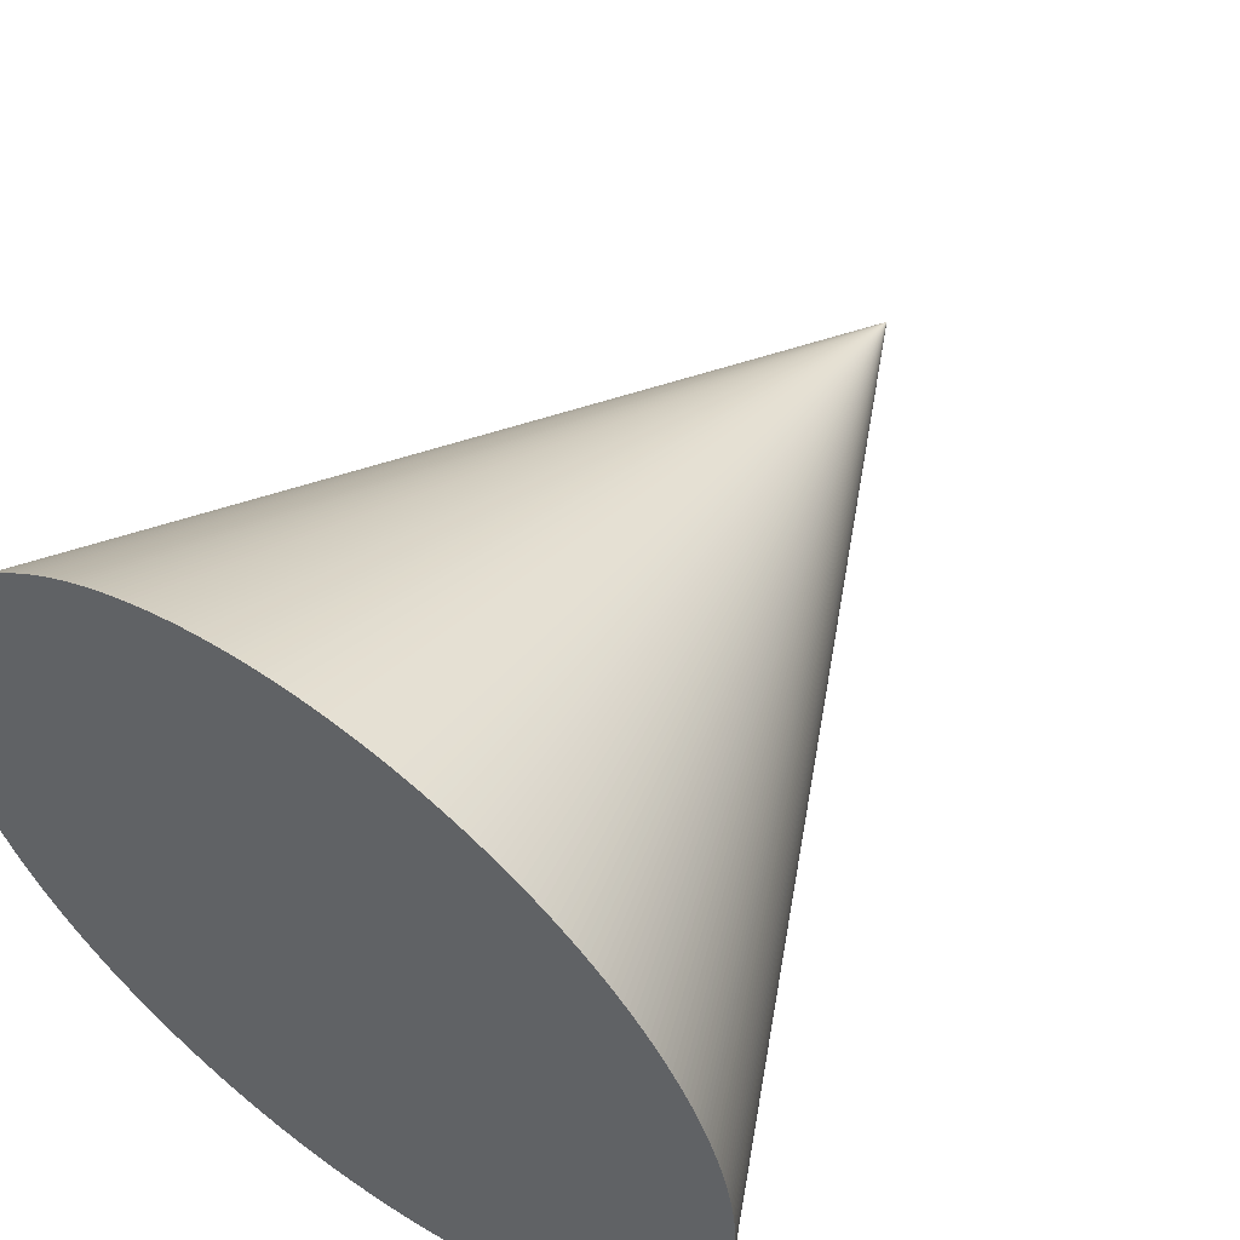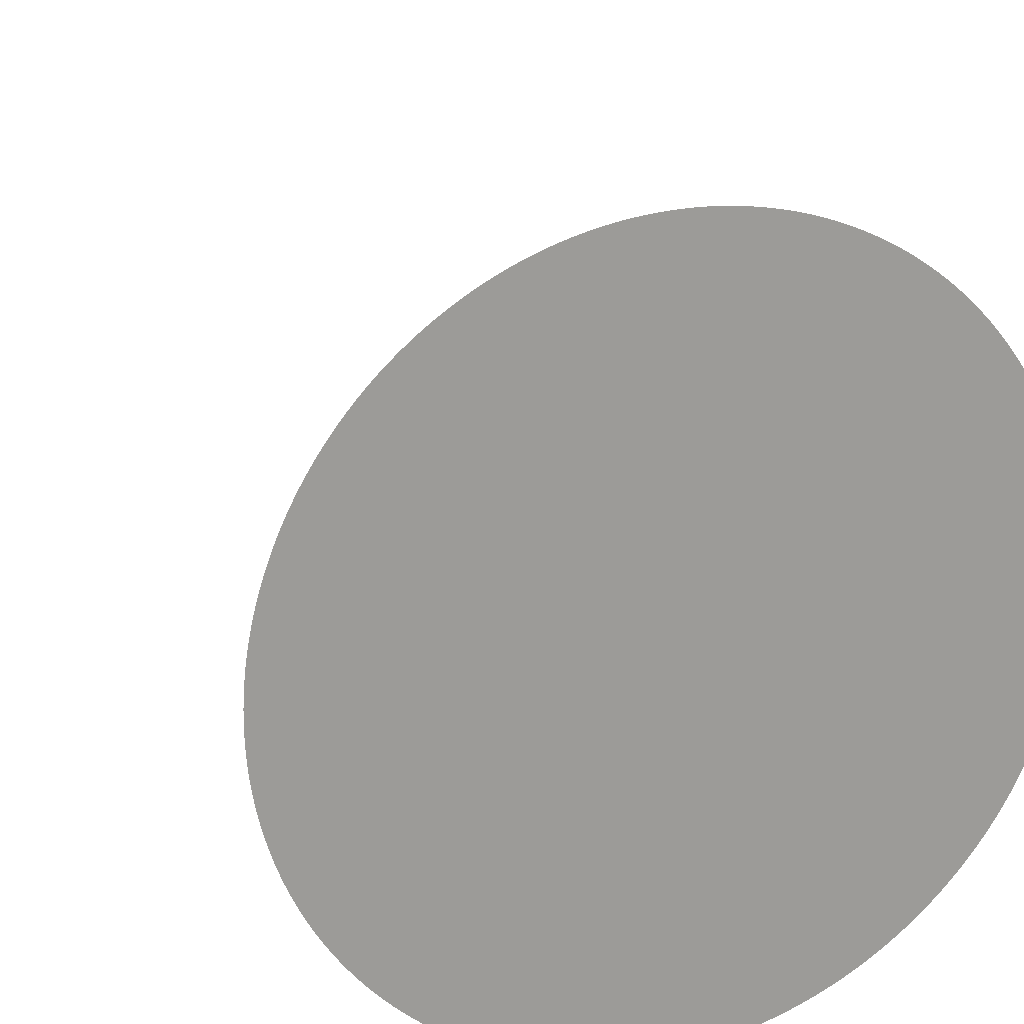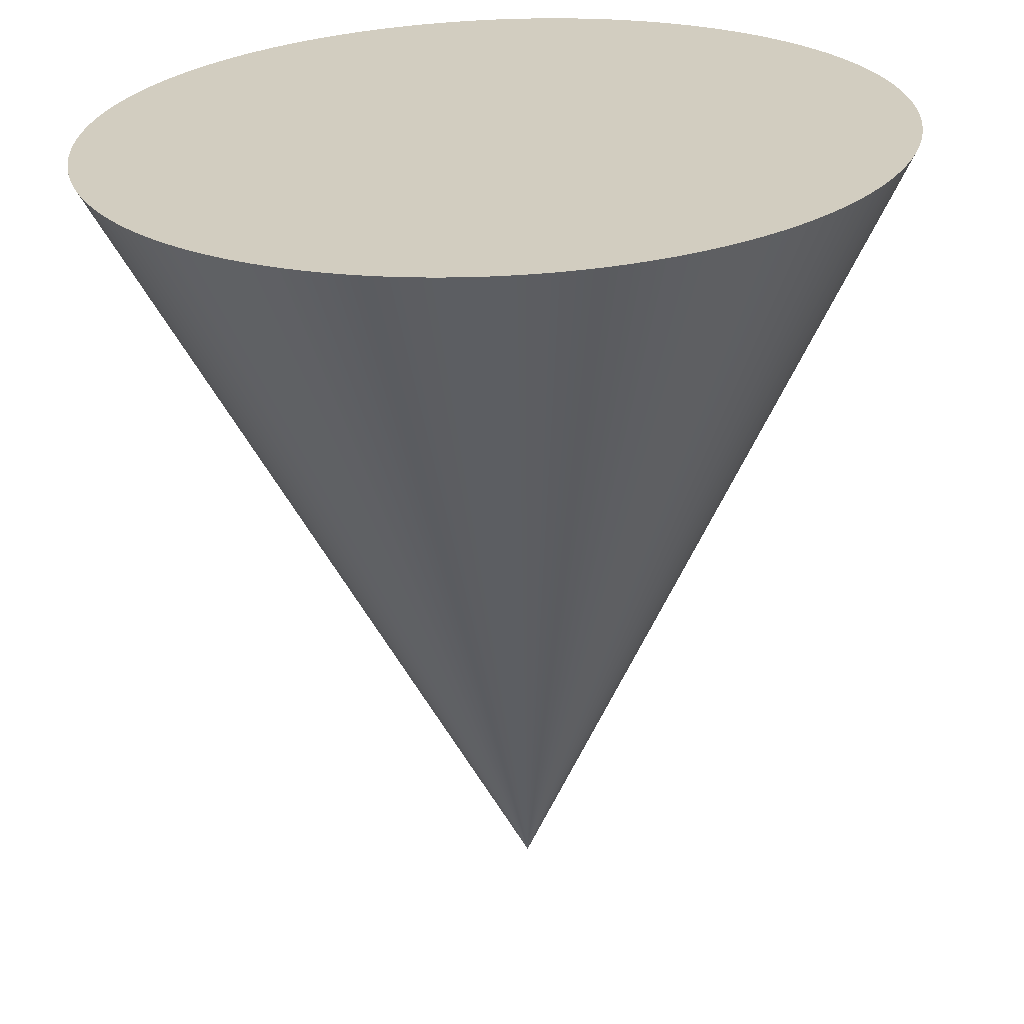
<metadata>
{"format":"obj","ext":"obj","renderer":"f3d","projection":"perspective","resolution":1024,"background":"white","views":[{"elev":55.5,"azim":36.4,"up":"+Z"},{"elev":19.7,"azim":-22.0,"up":"+Z"},{"elev":-64.7,"azim":2.4,"up":"+Z"}]}
</metadata>
<code>
o Cone
v -5 -1 -6
v -4.983 -1 -6
v -4.965 -1 -5.999
v -4.948 -1 -5.999
v -4.93 -1 -5.998
v -4.913 -1 -5.996
v -4.895 -1 -5.995
v -4.878 -1 -5.993
v -4.861 -1 -5.99
v -4.844 -1 -5.988
v -4.826 -1 -5.985
v -4.809 -1 -5.982
v -4.792 -1 -5.978
v -4.775 -1 -5.974
v -4.758 -1 -5.97
v -4.741 -1 -5.966
v -4.724 -1 -5.961
v -4.708 -1 -5.956
v -4.691 -1 -5.951
v -4.674 -1 -5.946
v -4.658 -1 -5.94
v -4.642 -1 -5.934
v -4.625 -1 -5.927
v -4.609 -1 -5.921
v -4.593 -1 -5.914
v -4.577 -1 -5.906
v -4.562 -1 -5.899
v -4.546 -1 -5.891
v -4.531 -1 -5.883
v -4.515 -1 -5.875
v -4.5 -1 -5.866
v -4.485 -1 -5.857
v -4.47 -1 -5.848
v -4.455 -1 -5.839
v -4.441 -1 -5.829
v -4.426 -1 -5.819
v -4.412 -1 -5.809
v -4.398 -1 -5.799
v -4.384 -1 -5.788
v -4.371 -1 -5.777
v -4.357 -1 -5.766
v -4.344 -1 -5.755
v -4.331 -1 -5.743
v -4.318 -1 -5.731
v -4.305 -1 -5.719
v -4.293 -1 -5.707
v -4.281 -1 -5.695
v -4.269 -1 -5.682
v -4.257 -1 -5.669
v -4.245 -1 -5.656
v -4.234 -1 -5.643
v -4.223 -1 -5.629
v -4.212 -1 -5.616
v -4.201 -1 -5.602
v -4.191 -1 -5.588
v -4.181 -1 -5.574
v -4.171 -1 -5.559
v -4.161 -1 -5.545
v -4.152 -1 -5.53
v -4.143 -1 -5.515
v -4.134 -1 -5.5
v -4.125 -1 -5.485
v -4.117 -1 -5.469
v -4.109 -1 -5.454
v -4.101 -1 -5.438
v -4.094 -1 -5.423
v -4.086 -1 -5.407
v -4.079 -1 -5.391
v -4.073 -1 -5.375
v -4.066 -1 -5.358
v -4.06 -1 -5.342
v -4.054 -1 -5.326
v -4.049 -1 -5.309
v -4.044 -1 -5.292
v -4.039 -1 -5.276
v -4.034 -1 -5.259
v -4.03 -1 -5.242
v -4.026 -1 -5.225
v -4.022 -1 -5.208
v -4.018 -1 -5.191
v -4.015 -1 -5.174
v -4.012 -1 -5.156
v -4.01 -1 -5.139
v -4.007 -1 -5.122
v -4.005 -1 -5.105
v -4.004 -1 -5.087
v -4.002 -1 -5.07
v -4.001 -1 -5.052
v -4.001 -1 -5.035
v -4 -1 -5.017
v -4 -1 -5
v -4 -1 -4.983
v -4.001 -1 -4.965
v -4.001 -1 -4.948
v -4.002 -1 -4.93
v -4.004 -1 -4.913
v -4.005 -1 -4.895
v -4.007 -1 -4.878
v -4.01 -1 -4.861
v -4.012 -1 -4.844
v -4.015 -1 -4.826
v -4.018 -1 -4.809
v -4.022 -1 -4.792
v -4.026 -1 -4.775
v -4.03 -1 -4.758
v -4.034 -1 -4.741
v -4.039 -1 -4.724
v -4.044 -1 -4.708
v -4.049 -1 -4.691
v -4.054 -1 -4.674
v -4.06 -1 -4.658
v -4.066 -1 -4.642
v -4.073 -1 -4.625
v -4.079 -1 -4.609
v -4.086 -1 -4.593
v -4.094 -1 -4.577
v -4.101 -1 -4.562
v -4.109 -1 -4.546
v -4.117 -1 -4.531
v -4.125 -1 -4.515
v -4.134 -1 -4.5
v -4.143 -1 -4.485
v -4.152 -1 -4.47
v -4.161 -1 -4.455
v -4.171 -1 -4.441
v -4.181 -1 -4.426
v -4.191 -1 -4.412
v -4.201 -1 -4.398
v -4.212 -1 -4.384
v -4.223 -1 -4.371
v -4.234 -1 -4.357
v -4.245 -1 -4.344
v -4.257 -1 -4.331
v -4.269 -1 -4.318
v -4.281 -1 -4.305
v -4.293 -1 -4.293
v -4.305 -1 -4.281
v -4.318 -1 -4.269
v -4.331 -1 -4.257
v -4.344 -1 -4.245
v -4.357 -1 -4.234
v -4.371 -1 -4.223
v -4.384 -1 -4.212
v -4.398 -1 -4.201
v -4.412 -1 -4.191
v -4.426 -1 -4.181
v -4.441 -1 -4.171
v -4.455 -1 -4.161
v -4.47 -1 -4.152
v -4.485 -1 -4.143
v -4.5 -1 -4.134
v -4.515 -1 -4.125
v -4.531 -1 -4.117
v -4.546 -1 -4.109
v -4.562 -1 -4.101
v -4.577 -1 -4.094
v -4.593 -1 -4.086
v -4.609 -1 -4.079
v -4.625 -1 -4.073
v -4.642 -1 -4.066
v -4.658 -1 -4.06
v -4.674 -1 -4.054
v -4.691 -1 -4.049
v -4.708 -1 -4.044
v -4.724 -1 -4.039
v -4.741 -1 -4.034
v -4.758 -1 -4.03
v -4.775 -1 -4.026
v -4.792 -1 -4.022
v -4.809 -1 -4.018
v -4.826 -1 -4.015
v -4.844 -1 -4.012
v -4.861 -1 -4.01
v -4.878 -1 -4.007
v -4.895 -1 -4.005
v -4.913 -1 -4.004
v -4.93 -1 -4.002
v -4.948 -1 -4.001
v -4.965 -1 -4.001
v -4.983 -1 -4
v -5 -1 -4
v -5.017 -1 -4
v -5.035 -1 -4.001
v -5.052 -1 -4.001
v -5.07 -1 -4.002
v -5.087 -1 -4.004
v -5.105 -1 -4.005
v -5.122 -1 -4.007
v -5.139 -1 -4.01
v -5.156 -1 -4.012
v -5.174 -1 -4.015
v -5.191 -1 -4.018
v -5.208 -1 -4.022
v -5.225 -1 -4.026
v -5.242 -1 -4.03
v -5.259 -1 -4.034
v -5.276 -1 -4.039
v -5.292 -1 -4.044
v -5.309 -1 -4.049
v -5.326 -1 -4.054
v -5.342 -1 -4.06
v -5.358 -1 -4.066
v -5.375 -1 -4.073
v -5.391 -1 -4.079
v -5.407 -1 -4.086
v -5.423 -1 -4.094
v -5.438 -1 -4.101
v -5.454 -1 -4.109
v -5.469 -1 -4.117
v -5.485 -1 -4.125
v -5.5 -1 -4.134
v -5.515 -1 -4.143
v -5.53 -1 -4.152
v -5.545 -1 -4.161
v -5.559 -1 -4.171
v -5.574 -1 -4.181
v -5.588 -1 -4.191
v -5.602 -1 -4.201
v -5.616 -1 -4.212
v -5.629 -1 -4.223
v -5.643 -1 -4.234
v -5.656 -1 -4.245
v -5.669 -1 -4.257
v -5.682 -1 -4.269
v -5.695 -1 -4.281
v -5.707 -1 -4.293
v -5.719 -1 -4.305
v -5.731 -1 -4.318
v -5.743 -1 -4.331
v -5.755 -1 -4.344
v -5.766 -1 -4.357
v -5.777 -1 -4.371
v -5.788 -1 -4.384
v -5.799 -1 -4.398
v -5.809 -1 -4.412
v -5.819 -1 -4.426
v -5.829 -1 -4.441
v -5.839 -1 -4.455
v -5.848 -1 -4.47
v -5.857 -1 -4.485
v -5.866 -1 -4.5
v -5.875 -1 -4.515
v -5.883 -1 -4.531
v -5.891 -1 -4.546
v -5.899 -1 -4.562
v -5.906 -1 -4.577
v -5.914 -1 -4.593
v -5.921 -1 -4.609
v -5.927 -1 -4.625
v -5.934 -1 -4.642
v -5.94 -1 -4.658
v -5.946 -1 -4.674
v -5.951 -1 -4.691
v -5.956 -1 -4.708
v -5.961 -1 -4.724
v -5.966 -1 -4.741
v -5.97 -1 -4.758
v -5.974 -1 -4.775
v -5.978 -1 -4.792
v -5.982 -1 -4.809
v -5.985 -1 -4.826
v -5.988 -1 -4.844
v -5.99 -1 -4.861
v -5.993 -1 -4.878
v -5.995 -1 -4.895
v -5.996 -1 -4.913
v -5.998 -1 -4.93
v -5.999 -1 -4.948
v -5.999 -1 -4.965
v -6 -1 -4.983
v -6 -1 -5
v -6 -1 -5.017
v -5.999 -1 -5.035
v -5.999 -1 -5.052
v -5.998 -1 -5.07
v -5.996 -1 -5.087
v -5.995 -1 -5.105
v -5.993 -1 -5.122
v -5.99 -1 -5.139
v -5.988 -1 -5.156
v -5.985 -1 -5.174
v -5.982 -1 -5.191
v -5.978 -1 -5.208
v -5.974 -1 -5.225
v -5.97 -1 -5.242
v -5.966 -1 -5.259
v -5.961 -1 -5.276
v -5.956 -1 -5.292
v -5.951 -1 -5.309
v -5.946 -1 -5.326
v -5.94 -1 -5.342
v -5.934 -1 -5.358
v -5.927 -1 -5.375
v -5.921 -1 -5.391
v -5.914 -1 -5.407
v -5.906 -1 -5.423
v -5.899 -1 -5.438
v -5.891 -1 -5.454
v -5.883 -1 -5.469
v -5.875 -1 -5.485
v -5.866 -1 -5.5
v -5.857 -1 -5.515
v -5.848 -1 -5.53
v -5.839 -1 -5.545
v -5.829 -1 -5.559
v -5.819 -1 -5.574
v -5.809 -1 -5.588
v -5.799 -1 -5.602
v -5.788 -1 -5.616
v -5.777 -1 -5.629
v -5.766 -1 -5.643
v -5.755 -1 -5.656
v -5.743 -1 -5.669
v -5.731 -1 -5.682
v -5.719 -1 -5.695
v -5.707 -1 -5.707
v -5.695 -1 -5.719
v -5.682 -1 -5.731
v -5.669 -1 -5.743
v -5.656 -1 -5.755
v -5.643 -1 -5.766
v -5.629 -1 -5.777
v -5.616 -1 -5.788
v -5.602 -1 -5.799
v -5.588 -1 -5.809
v -5.574 -1 -5.819
v -5.559 -1 -5.829
v -5.545 -1 -5.839
v -5.53 -1 -5.848
v -5.515 -1 -5.857
v -5.5 -1 -5.866
v -5.485 -1 -5.875
v -5.469 -1 -5.883
v -5.454 -1 -5.891
v -5.438 -1 -5.899
v -5.423 -1 -5.906
v -5.407 -1 -5.914
v -5.391 -1 -5.921
v -5.375 -1 -5.927
v -5.358 -1 -5.934
v -5.342 -1 -5.94
v -5.326 -1 -5.946
v -5.309 -1 -5.951
v -5.292 -1 -5.956
v -5.276 -1 -5.961
v -5.259 -1 -5.966
v -5.242 -1 -5.97
v -5.225 -1 -5.974
v -5.208 -1 -5.978
v -5.191 -1 -5.982
v -5.174 -1 -5.985
v -5.156 -1 -5.988
v -5.139 -1 -5.99
v -5.122 -1 -5.993
v -5.105 -1 -5.995
v -5.087 -1 -5.996
v -5.07 -1 -5.998
v -5.052 -1 -5.999
v -5.035 -1 -5.999
v -5.017 -1 -6
v -5 1 -5
f 1 361 2
f 2 361 3
f 3 361 4
f 4 361 5
f 5 361 6
f 6 361 7
f 7 361 8
f 8 361 9
f 9 361 10
f 10 361 11
f 11 361 12
f 12 361 13
f 13 361 14
f 14 361 15
f 15 361 16
f 16 361 17
f 17 361 18
f 18 361 19
f 19 361 20
f 20 361 21
f 21 361 22
f 22 361 23
f 23 361 24
f 24 361 25
f 25 361 26
f 26 361 27
f 27 361 28
f 28 361 29
f 29 361 30
f 30 361 31
f 31 361 32
f 32 361 33
f 33 361 34
f 34 361 35
f 35 361 36
f 36 361 37
f 37 361 38
f 38 361 39
f 39 361 40
f 40 361 41
f 41 361 42
f 42 361 43
f 43 361 44
f 44 361 45
f 45 361 46
f 46 361 47
f 47 361 48
f 48 361 49
f 49 361 50
f 50 361 51
f 51 361 52
f 52 361 53
f 53 361 54
f 54 361 55
f 55 361 56
f 56 361 57
f 57 361 58
f 58 361 59
f 59 361 60
f 60 361 61
f 61 361 62
f 62 361 63
f 63 361 64
f 64 361 65
f 65 361 66
f 66 361 67
f 67 361 68
f 68 361 69
f 69 361 70
f 70 361 71
f 71 361 72
f 72 361 73
f 73 361 74
f 74 361 75
f 75 361 76
f 76 361 77
f 77 361 78
f 78 361 79
f 79 361 80
f 80 361 81
f 81 361 82
f 82 361 83
f 83 361 84
f 84 361 85
f 85 361 86
f 86 361 87
f 87 361 88
f 88 361 89
f 89 361 90
f 90 361 91
f 91 361 92
f 92 361 93
f 93 361 94
f 94 361 95
f 95 361 96
f 96 361 97
f 97 361 98
f 98 361 99
f 99 361 100
f 100 361 101
f 101 361 102
f 102 361 103
f 103 361 104
f 104 361 105
f 105 361 106
f 106 361 107
f 107 361 108
f 108 361 109
f 109 361 110
f 110 361 111
f 111 361 112
f 112 361 113
f 113 361 114
f 114 361 115
f 115 361 116
f 116 361 117
f 117 361 118
f 118 361 119
f 119 361 120
f 120 361 121
f 121 361 122
f 122 361 123
f 123 361 124
f 124 361 125
f 125 361 126
f 126 361 127
f 127 361 128
f 128 361 129
f 129 361 130
f 130 361 131
f 131 361 132
f 132 361 133
f 133 361 134
f 134 361 135
f 135 361 136
f 136 361 137
f 137 361 138
f 138 361 139
f 139 361 140
f 140 361 141
f 141 361 142
f 142 361 143
f 143 361 144
f 144 361 145
f 145 361 146
f 146 361 147
f 147 361 148
f 148 361 149
f 149 361 150
f 150 361 151
f 151 361 152
f 152 361 153
f 153 361 154
f 154 361 155
f 155 361 156
f 156 361 157
f 157 361 158
f 158 361 159
f 159 361 160
f 160 361 161
f 161 361 162
f 162 361 163
f 163 361 164
f 164 361 165
f 165 361 166
f 166 361 167
f 167 361 168
f 168 361 169
f 169 361 170
f 170 361 171
f 171 361 172
f 172 361 173
f 173 361 174
f 174 361 175
f 175 361 176
f 176 361 177
f 177 361 178
f 178 361 179
f 179 361 180
f 180 361 181
f 181 361 182
f 182 361 183
f 183 361 184
f 184 361 185
f 185 361 186
f 186 361 187
f 187 361 188
f 188 361 189
f 189 361 190
f 190 361 191
f 191 361 192
f 192 361 193
f 193 361 194
f 194 361 195
f 195 361 196
f 196 361 197
f 197 361 198
f 198 361 199
f 199 361 200
f 200 361 201
f 201 361 202
f 202 361 203
f 203 361 204
f 204 361 205
f 205 361 206
f 206 361 207
f 207 361 208
f 208 361 209
f 209 361 210
f 210 361 211
f 211 361 212
f 212 361 213
f 213 361 214
f 214 361 215
f 215 361 216
f 216 361 217
f 217 361 218
f 218 361 219
f 219 361 220
f 220 361 221
f 221 361 222
f 222 361 223
f 223 361 224
f 224 361 225
f 225 361 226
f 226 361 227
f 227 361 228
f 228 361 229
f 229 361 230
f 230 361 231
f 231 361 232
f 232 361 233
f 233 361 234
f 234 361 235
f 235 361 236
f 236 361 237
f 237 361 238
f 238 361 239
f 239 361 240
f 240 361 241
f 241 361 242
f 242 361 243
f 243 361 244
f 244 361 245
f 245 361 246
f 246 361 247
f 247 361 248
f 248 361 249
f 249 361 250
f 250 361 251
f 251 361 252
f 252 361 253
f 253 361 254
f 254 361 255
f 255 361 256
f 256 361 257
f 257 361 258
f 258 361 259
f 259 361 260
f 260 361 261
f 261 361 262
f 262 361 263
f 263 361 264
f 264 361 265
f 265 361 266
f 266 361 267
f 267 361 268
f 268 361 269
f 269 361 270
f 270 361 271
f 271 361 272
f 272 361 273
f 273 361 274
f 274 361 275
f 275 361 276
f 276 361 277
f 277 361 278
f 278 361 279
f 279 361 280
f 280 361 281
f 281 361 282
f 282 361 283
f 283 361 284
f 284 361 285
f 285 361 286
f 286 361 287
f 287 361 288
f 288 361 289
f 289 361 290
f 290 361 291
f 291 361 292
f 292 361 293
f 293 361 294
f 294 361 295
f 295 361 296
f 296 361 297
f 297 361 298
f 298 361 299
f 299 361 300
f 300 361 301
f 301 361 302
f 302 361 303
f 303 361 304
f 304 361 305
f 305 361 306
f 306 361 307
f 307 361 308
f 308 361 309
f 309 361 310
f 310 361 311
f 311 361 312
f 312 361 313
f 313 361 314
f 314 361 315
f 315 361 316
f 316 361 317
f 317 361 318
f 318 361 319
f 319 361 320
f 320 361 321
f 321 361 322
f 322 361 323
f 323 361 324
f 324 361 325
f 325 361 326
f 326 361 327
f 327 361 328
f 328 361 329
f 329 361 330
f 330 361 331
f 331 361 332
f 332 361 333
f 333 361 334
f 334 361 335
f 335 361 336
f 336 361 337
f 337 361 338
f 338 361 339
f 339 361 340
f 340 361 341
f 341 361 342
f 342 361 343
f 343 361 344
f 344 361 345
f 345 361 346
f 346 361 347
f 347 361 348
f 348 361 349
f 349 361 350
f 350 361 351
f 351 361 352
f 352 361 353
f 353 361 354
f 354 361 355
f 355 361 356
f 356 361 357
f 357 361 358
f 358 361 359
f 80 208 336
f 359 361 360
f 360 361 1
f 360 1 2
f 2 3 4
f 4 5 6
f 6 7 8
f 8 9 10
f 10 11 12
f 12 13 14
f 14 15 16
f 16 17 18
f 18 19 20
f 20 21 22
f 22 23 24
f 24 25 26
f 26 27 28
f 28 29 30
f 30 31 32
f 32 33 34
f 34 35 36
f 36 37 38
f 38 39 40
f 40 41 42
f 42 43 44
f 44 45 46
f 46 47 48
f 48 49 50
f 50 51 52
f 52 53 54
f 54 55 56
f 56 57 58
f 58 59 60
f 60 61 62
f 62 63 64
f 64 65 66
f 66 67 68
f 68 69 70
f 70 71 72
f 72 73 74
f 74 75 76
f 76 77 78
f 78 79 80
f 80 81 82
f 82 83 84
f 84 85 86
f 86 87 88
f 88 89 90
f 90 91 92
f 92 93 94
f 94 95 96
f 96 97 98
f 98 99 100
f 100 101 102
f 102 103 104
f 104 105 106
f 106 107 108
f 108 109 110
f 110 111 112
f 112 113 114
f 114 115 116
f 116 117 118
f 118 119 120
f 120 121 122
f 122 123 124
f 124 125 126
f 126 127 128
f 128 129 130
f 130 131 132
f 132 133 134
f 134 135 136
f 136 137 138
f 138 139 140
f 140 141 142
f 142 143 144
f 144 145 146
f 146 147 148
f 148 149 150
f 150 151 152
f 152 153 154
f 154 155 156
f 156 157 158
f 158 159 160
f 160 161 162
f 162 163 164
f 164 165 166
f 166 167 168
f 168 169 170
f 170 171 172
f 172 173 174
f 174 175 176
f 176 177 178
f 178 179 180
f 180 181 182
f 182 183 184
f 184 185 186
f 186 187 188
f 188 189 190
f 190 191 192
f 192 193 194
f 194 195 196
f 196 197 198
f 198 199 200
f 200 201 202
f 202 203 204
f 204 205 206
f 206 207 208
f 208 209 210
f 210 211 212
f 212 213 214
f 214 215 216
f 216 217 218
f 218 219 220
f 220 221 222
f 222 223 224
f 224 225 226
f 226 227 228
f 228 229 230
f 230 231 232
f 232 233 234
f 234 235 236
f 236 237 238
f 238 239 240
f 240 241 242
f 242 243 244
f 244 245 246
f 246 247 248
f 248 249 250
f 250 251 252
f 252 253 254
f 254 255 256
f 256 257 258
f 258 259 260
f 260 261 262
f 262 263 264
f 264 265 266
f 266 267 268
f 268 269 270
f 270 271 272
f 272 273 274
f 274 275 276
f 276 277 278
f 278 279 280
f 280 281 282
f 282 283 284
f 284 285 286
f 286 287 288
f 288 289 290
f 290 291 292
f 292 293 294
f 294 295 296
f 296 297 298
f 298 299 300
f 300 301 302
f 302 303 304
f 304 305 306
f 306 307 308
f 308 309 310
f 310 311 312
f 312 313 314
f 314 315 316
f 316 317 318
f 318 319 320
f 320 321 322
f 322 323 324
f 324 325 326
f 326 327 328
f 328 329 330
f 330 331 332
f 332 333 334
f 334 335 336
f 336 337 338
f 338 339 340
f 340 341 342
f 342 343 344
f 344 345 346
f 346 347 348
f 348 349 350
f 350 351 352
f 352 353 354
f 354 355 356
f 356 357 358
f 358 359 360
f 360 2 4
f 4 6 8
f 8 10 12
f 12 14 16
f 16 18 20
f 20 22 24
f 24 26 28
f 28 30 32
f 32 34 36
f 36 38 40
f 40 42 44
f 44 46 48
f 48 50 52
f 52 54 56
f 56 58 60
f 60 62 64
f 64 66 68
f 68 70 72
f 72 74 76
f 76 78 80
f 80 82 84
f 84 86 88
f 88 90 92
f 92 94 96
f 96 98 100
f 100 102 104
f 104 106 108
f 108 110 112
f 112 114 116
f 116 118 120
f 120 122 124
f 124 126 128
f 128 130 132
f 132 134 136
f 136 138 140
f 140 142 144
f 144 146 148
f 148 150 152
f 152 154 156
f 156 158 160
f 160 162 164
f 164 166 168
f 168 170 172
f 172 174 176
f 176 178 180
f 180 182 184
f 184 186 188
f 188 190 192
f 192 194 196
f 196 198 200
f 200 202 204
f 204 206 208
f 208 210 212
f 212 214 216
f 216 218 220
f 220 222 224
f 224 226 228
f 228 230 232
f 232 234 236
f 236 238 240
f 240 242 244
f 244 246 248
f 248 250 252
f 252 254 256
f 256 258 260
f 260 262 264
f 264 266 268
f 268 270 272
f 272 274 276
f 276 278 280
f 280 282 284
f 284 286 288
f 288 290 292
f 292 294 296
f 296 298 300
f 300 302 304
f 304 306 308
f 308 310 312
f 312 314 316
f 316 318 320
f 320 322 324
f 324 326 328
f 328 330 332
f 332 334 336
f 336 338 340
f 340 342 344
f 344 346 348
f 348 350 352
f 352 354 356
f 356 358 360
f 360 4 8
f 8 12 16
f 16 20 24
f 24 28 32
f 32 36 40
f 40 44 48
f 48 52 56
f 56 60 64
f 64 68 72
f 72 76 80
f 80 84 88
f 88 92 96
f 96 100 104
f 104 108 112
f 112 116 120
f 120 124 128
f 128 132 136
f 136 140 144
f 144 148 152
f 152 156 160
f 160 164 168
f 168 172 176
f 176 180 184
f 184 188 192
f 192 196 200
f 200 204 208
f 208 212 216
f 216 220 224
f 224 228 232
f 232 236 240
f 240 244 248
f 248 252 256
f 256 260 264
f 264 268 272
f 272 276 280
f 280 284 288
f 288 292 296
f 296 300 304
f 304 308 312
f 312 316 320
f 320 324 328
f 328 332 336
f 336 340 344
f 344 348 352
f 352 356 360
f 360 8 16
f 16 24 32
f 32 40 48
f 48 56 64
f 64 72 80
f 80 88 96
f 96 104 112
f 112 120 128
f 128 136 144
f 144 152 160
f 160 168 176
f 176 184 192
f 192 200 208
f 208 216 224
f 224 232 240
f 240 248 256
f 256 264 272
f 272 280 288
f 288 296 304
f 304 312 320
f 320 328 336
f 336 344 352
f 352 360 16
f 16 32 48
f 48 64 80
f 80 96 112
f 112 128 144
f 144 160 176
f 176 192 208
f 208 224 240
f 240 256 272
f 272 288 304
f 304 320 336
f 336 352 16
f 16 48 80
f 80 112 144
f 144 176 208
f 208 240 272
f 272 304 336
f 336 16 80
f 80 144 208
f 208 272 336

</code>
